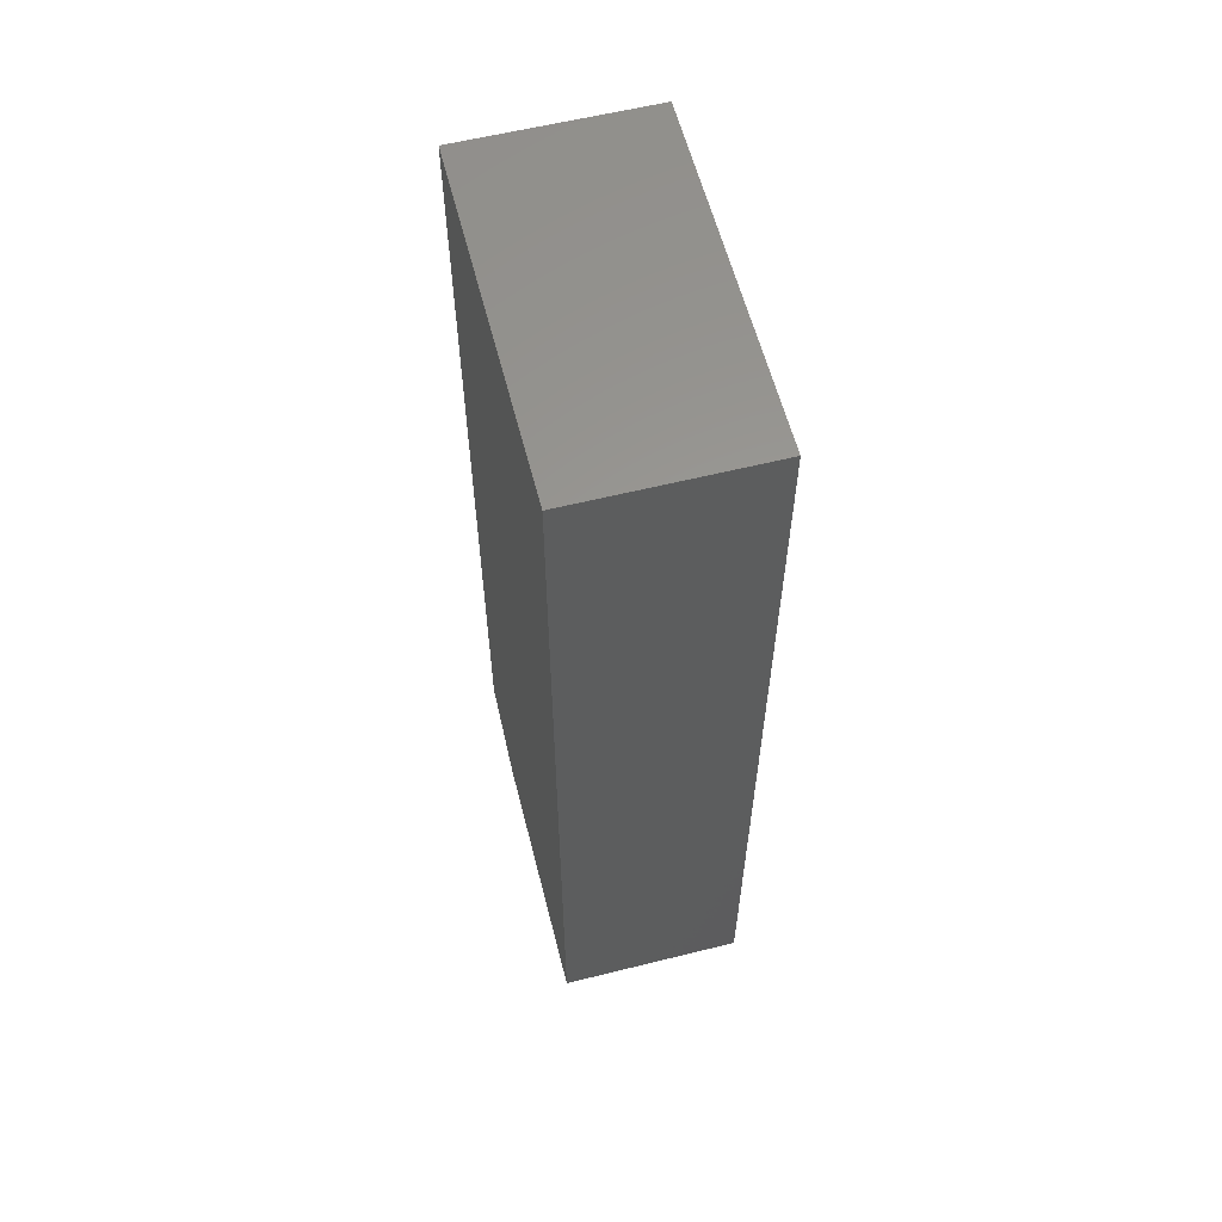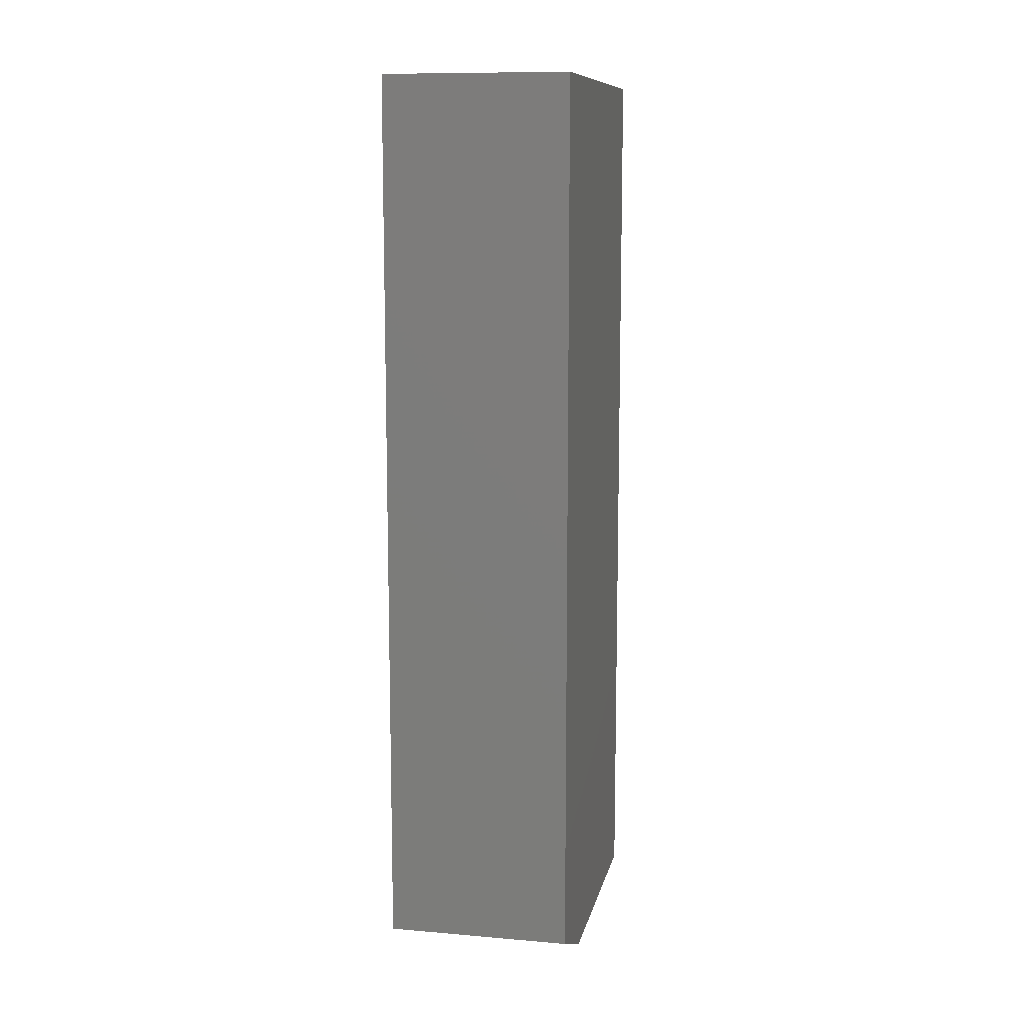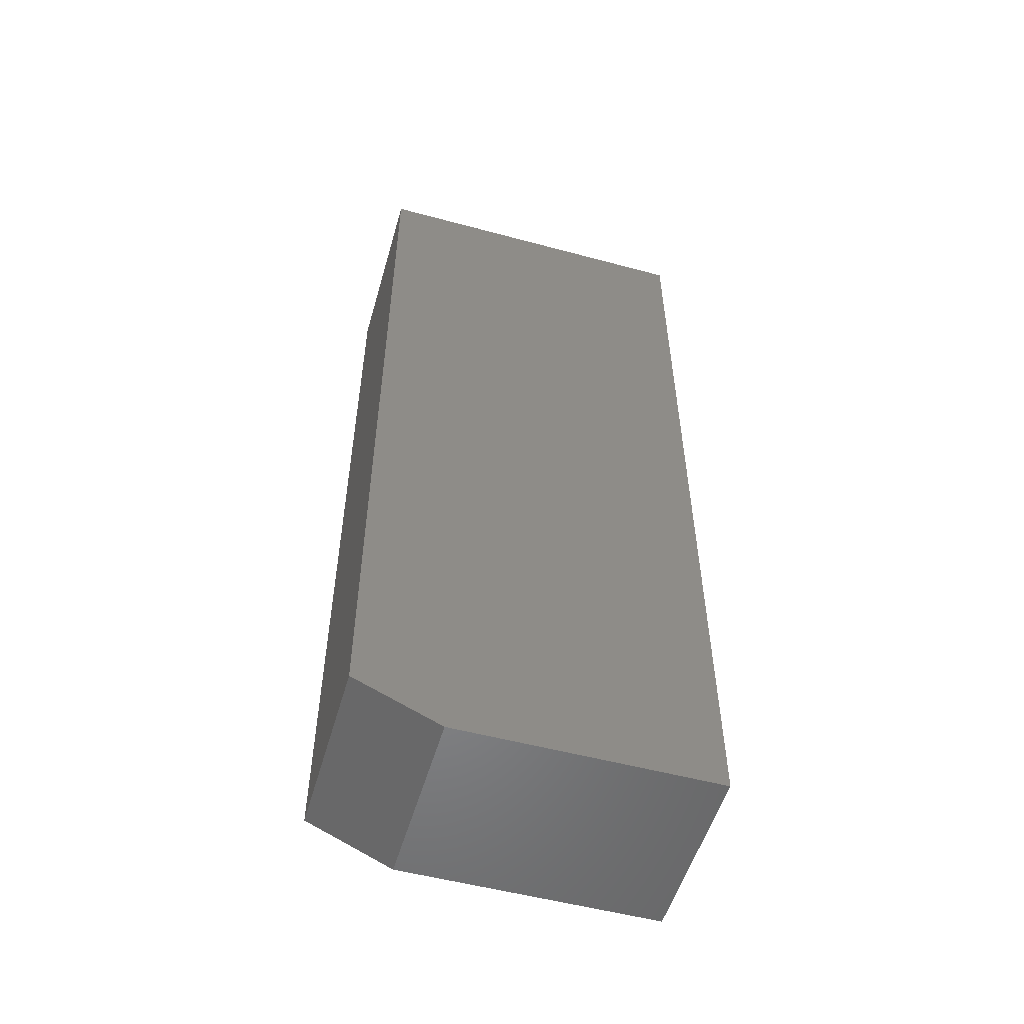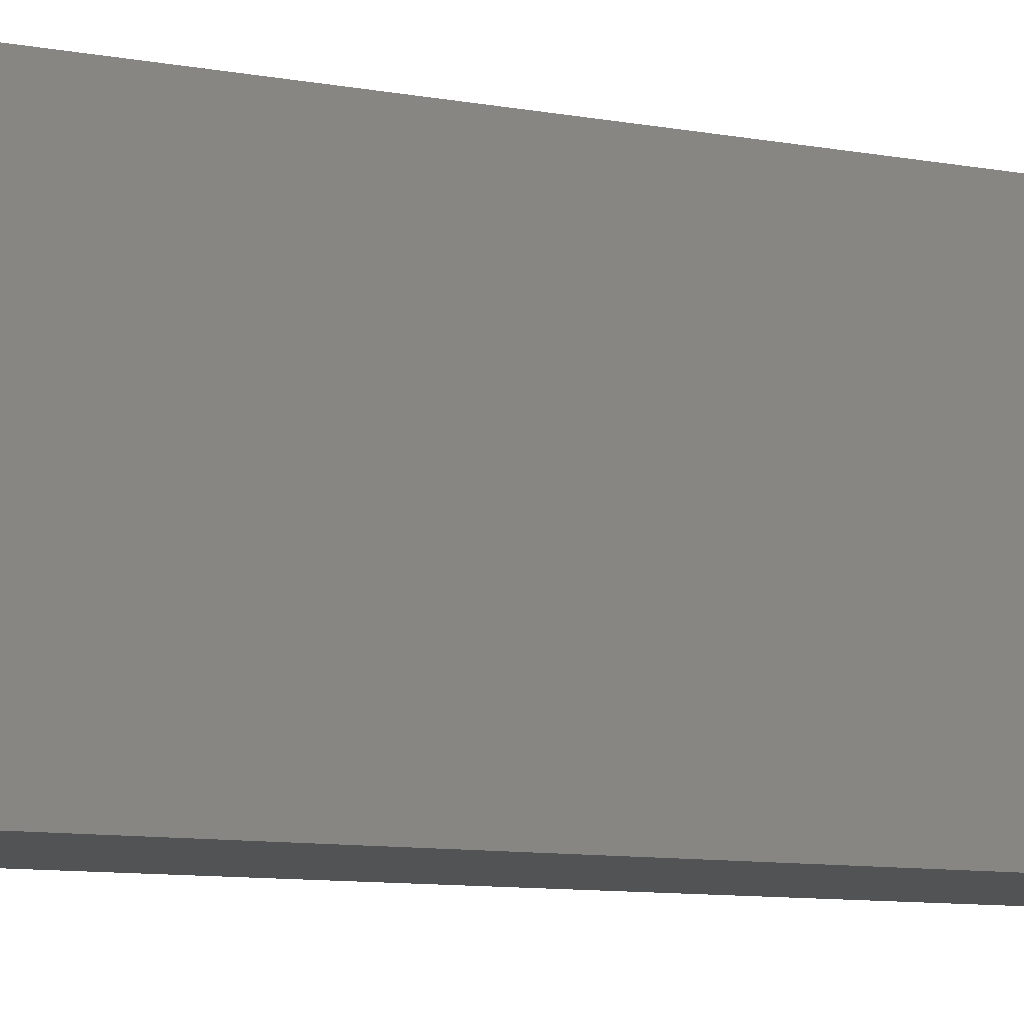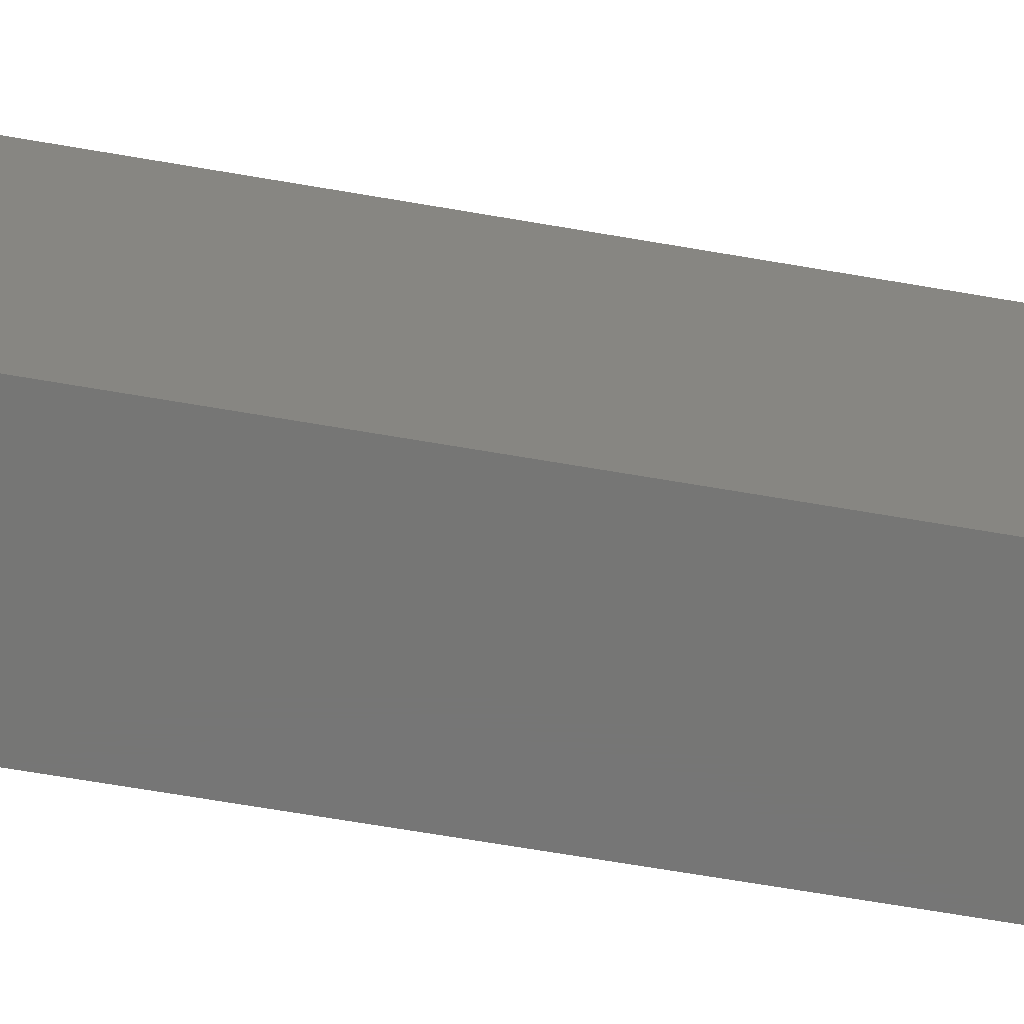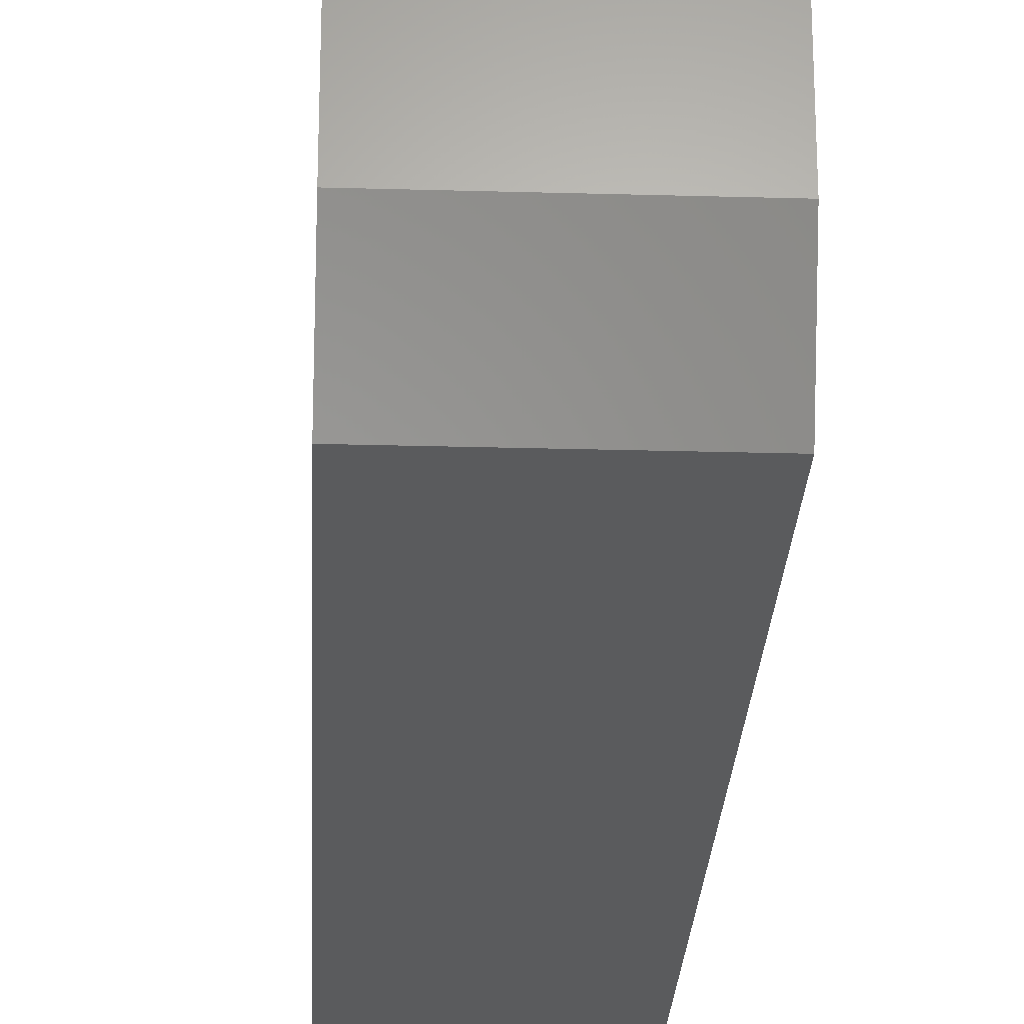
<metadata>
{"format":"stl","ext":"stl","renderer":"f3d","projection":"perspective","resolution":1024,"background":"white","views":[{"elev":59.6,"azim":165.7,"up":"+Z"},{"elev":10.8,"azim":11.9,"up":"+Z"},{"elev":-53.5,"azim":74.0,"up":"+Z"},{"elev":-9.8,"azim":64.6,"up":"+Y"},{"elev":-68.6,"azim":80.3,"up":"+Y"},{"elev":-25.2,"azim":177.4,"up":"+Y"}]}
</metadata>
<code>
# stl→obj: 12 verts, 20 faces
v 0 -0.07812 0
v 0 -0.0004112 0
v 0.151 -0.07812 0
v 0 0.1328 0
v 0.151 0.1328 0
v 0 -0.1484 0.75
v 0 -0.0004112 0.75
v 0 -0.1484 0.03125
v 0.151 0.1328 0.75
v 0.151 -0.1484 0.75
v 0.151 -0.1484 0.03125
v 0 0.1328 0.75
f 1 2 3
f 3 2 4
f 3 4 5
f 6 7 8
f 8 7 2
f 8 2 1
f 9 10 5
f 5 10 11
f 5 11 3
f 8 11 6
f 6 11 10
f 8 1 11
f 11 1 3
f 9 12 10
f 10 12 7
f 10 7 6
f 4 2 12
f 12 2 7
f 5 4 9
f 9 4 12

</code>
